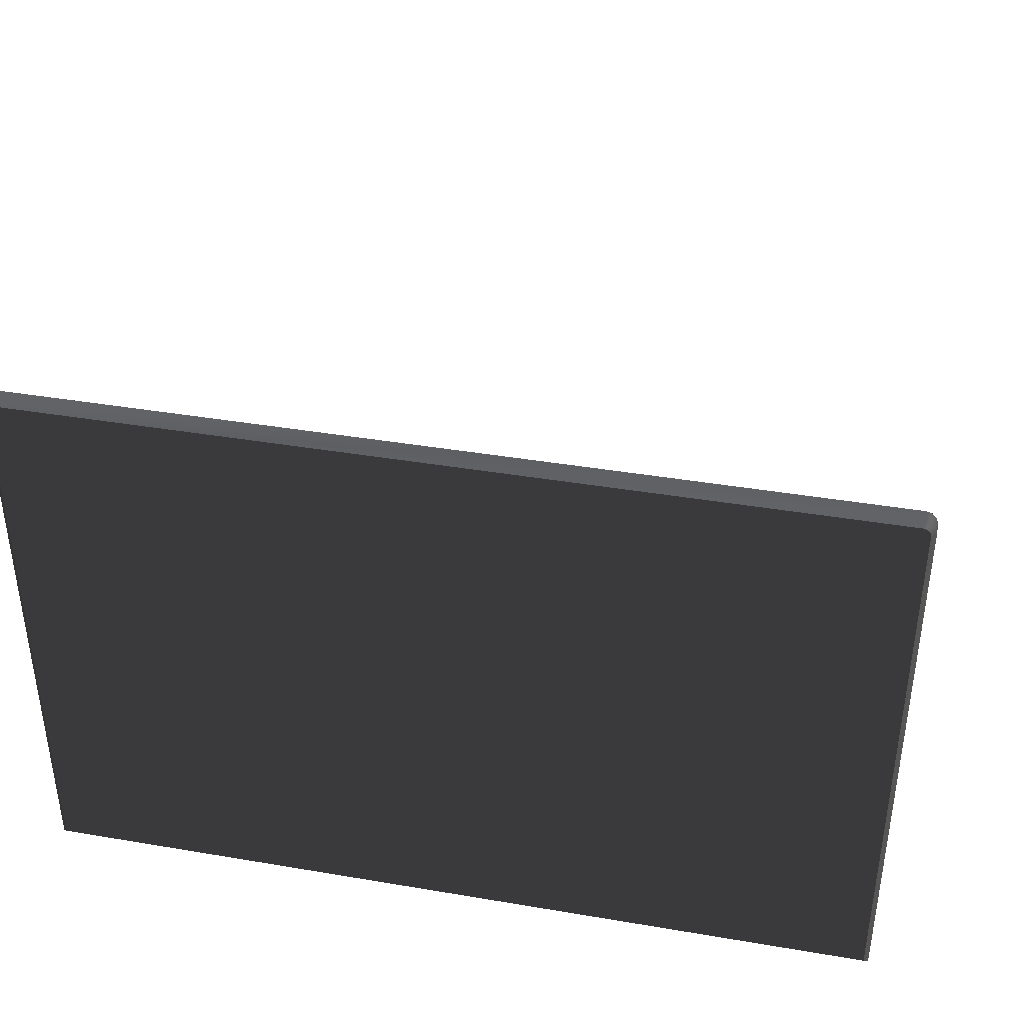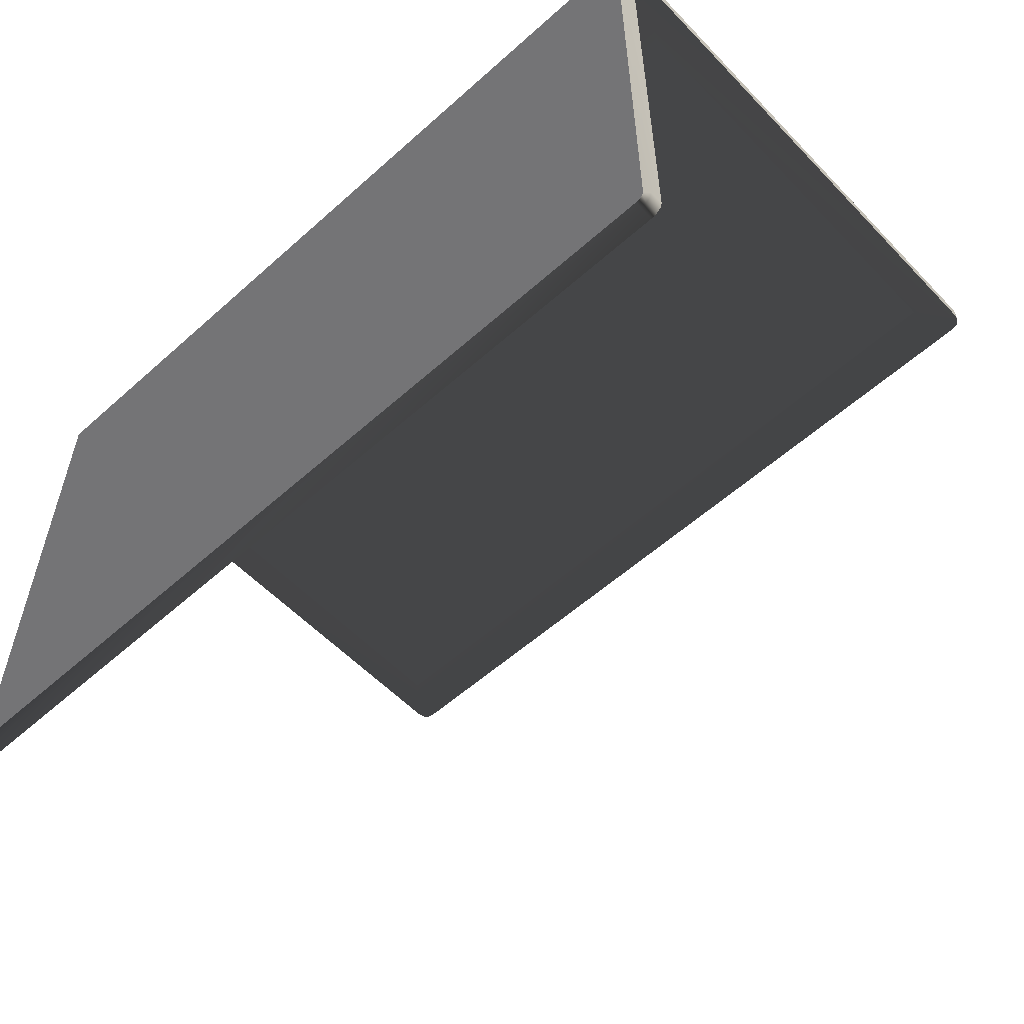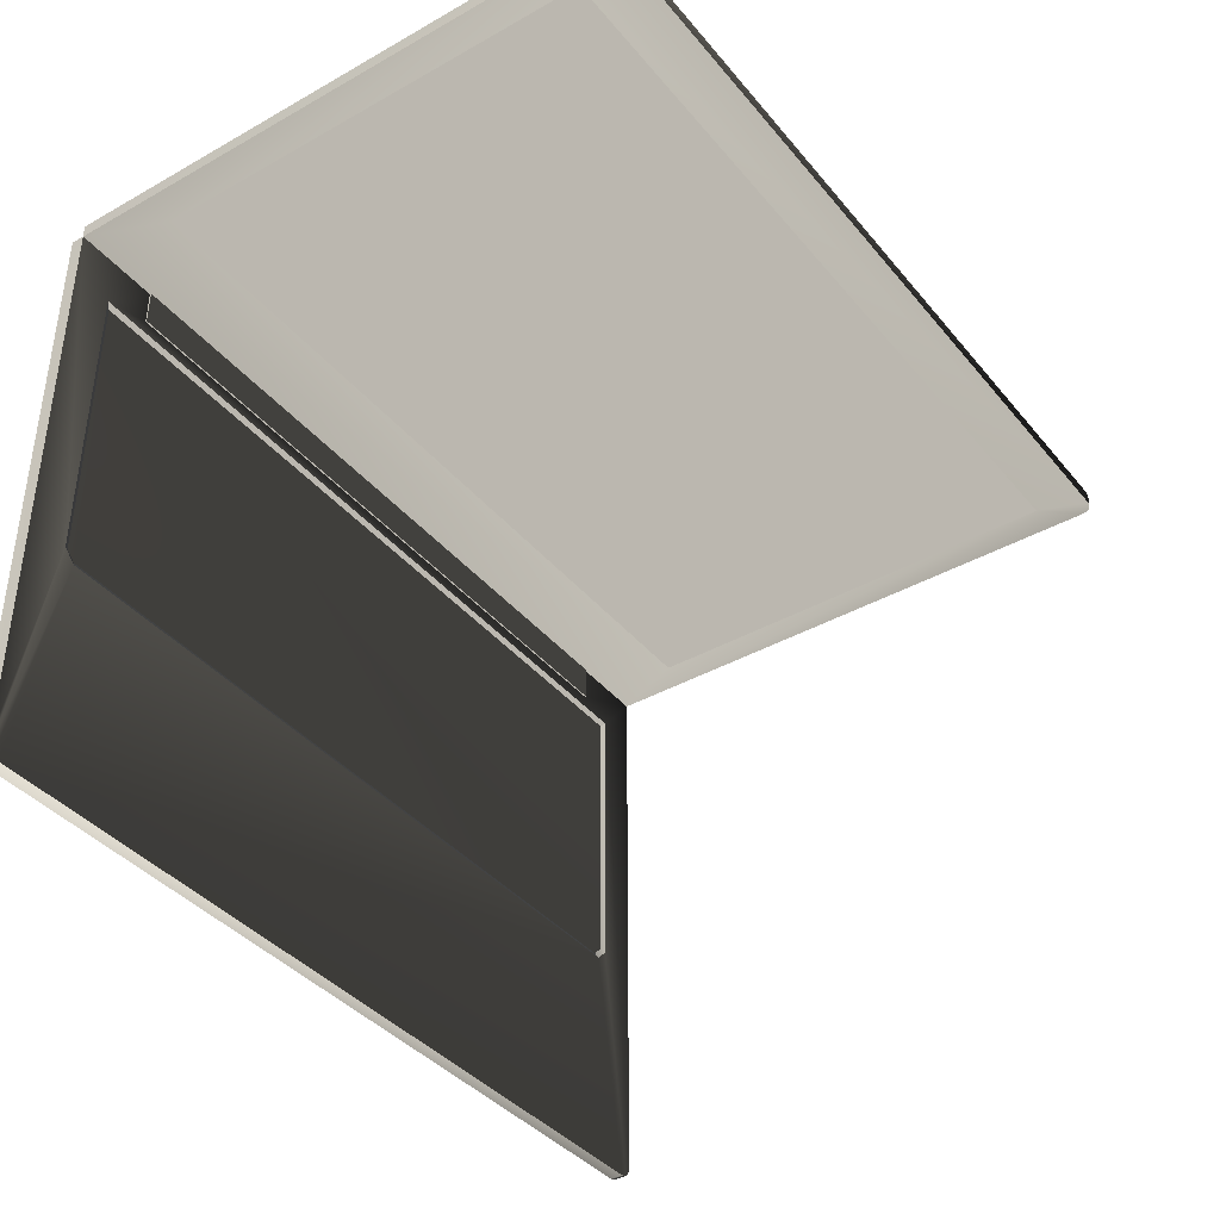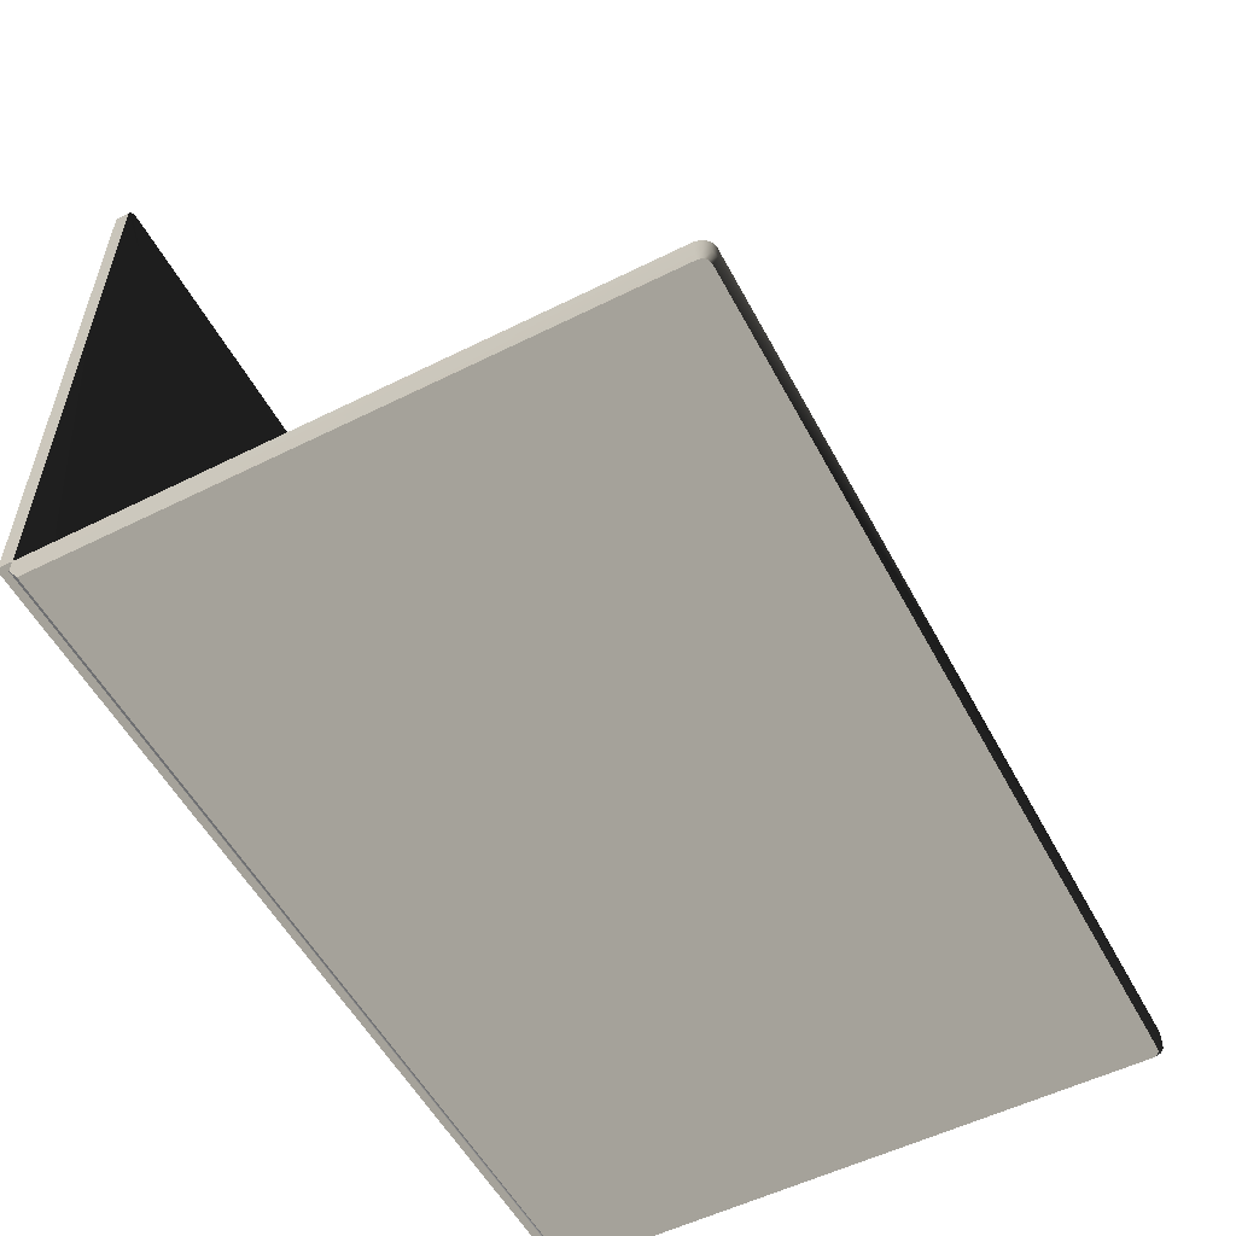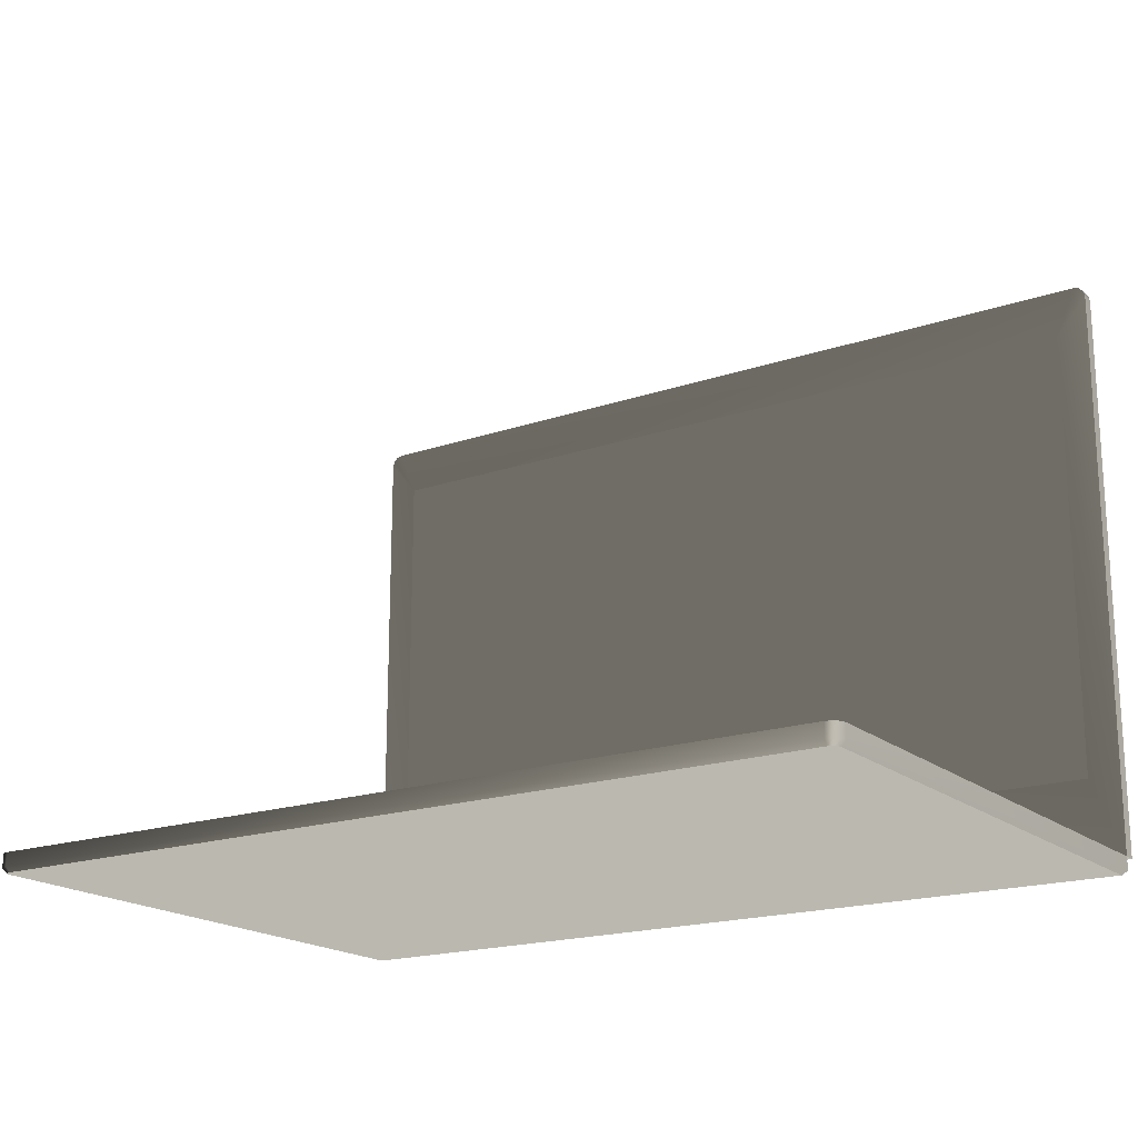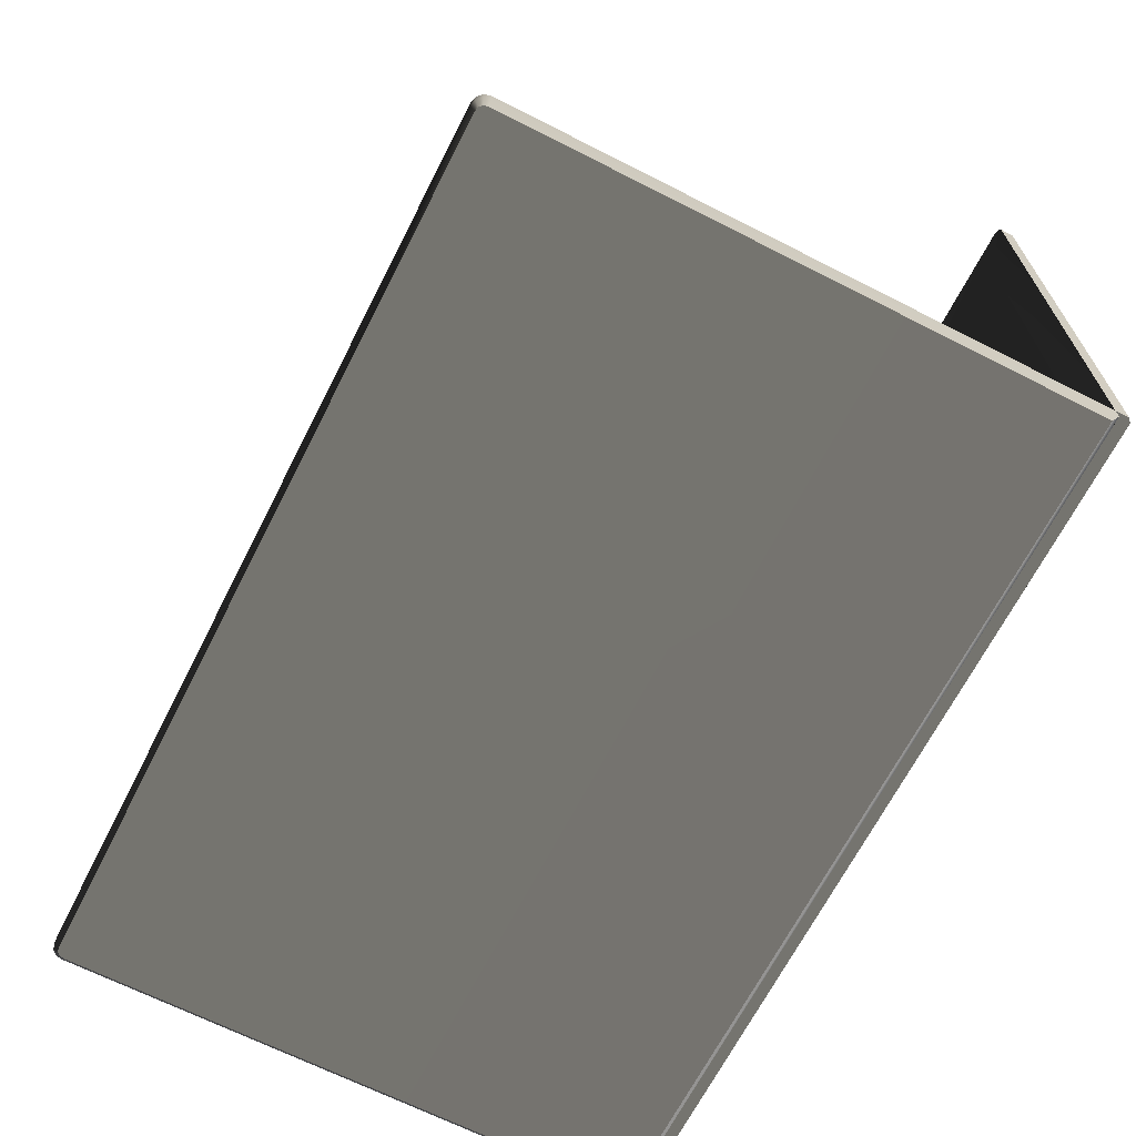
<metadata>
{"format":"obj","ext":"obj","renderer":"f3d","projection":"perspective","resolution":1024,"background":"white","views":[{"elev":39.5,"azim":11.9,"up":"+Y"},{"elev":-56.3,"azim":43.0,"up":"+Z"},{"elev":-39.2,"azim":125.1,"up":"+Z"},{"elev":-54.6,"azim":117.8,"up":"+Y"},{"elev":-18.7,"azim":-146.8,"up":"+Y"},{"elev":-67.1,"azim":-117.0,"up":"+Y"}]}
</metadata>
<code>
v 16.23 3.93 11.69
v -16.23 3.93 11.69
v -16.23 22.31 11.69
v 16.23 22.31 11.69
v -17.33 0.952 12.45
v 17.33 0.952 12.45
v 16.23 3.93 11.72
v -16.23 3.93 11.72
v -17.33 23.77 12.45
v -17.01 24.09 12.45
v -17.29 23.94 12.45
v -17.18 24.04 12.45
v 17.33 23.77 12.45
v 17.01 24.09 12.45
v 17.29 23.94 12.45
v 17.18 24.04 12.45
v 17.04 24.28 12.26
v -17.04 24.28 12.26
v -17.28 24.21 12.26
v -17.46 24.03 12.26
v -17.53 23.79 12.26
v -17.53 0.761 12.26
v 17.53 0.761 12.26
v 17.53 23.79 12.26
v 17.46 24.03 12.26
v 17.28 24.21 12.26
v 17.53 23.79 11.72
v 17.53 0.761 11.72
v -17.53 0.761 11.72
v -17.53 23.79 11.72
v -17.46 24.03 11.72
v -17.28 24.21 11.72
v -17.04 24.28 11.72
v 17.04 24.28 11.72
v 17.28 24.21 11.72
v 17.46 24.03 11.72
v -16.23 22.31 11.72
v 16.23 22.31 11.72
v 17.33 0.038 11.54
v -17.33 0.038 11.54
v 17.33 0.038 -11.27
v 17.01 0.038 -11.59
v 17.29 0.038 -11.44
v 17.18 0.038 -11.55
v -17.33 0.038 -11.27
v -17.01 0.038 -11.59
v -17.29 0.038 -11.44
v -17.18 0.038 -11.55
v -17.04 0.23 -11.78
v 17.04 0.23 -11.78
v 17.28 0.23 -11.72
v 17.46 0.23 -11.54
v 17.53 0.23 -11.3
v 17.53 0.23 11.73
v -17.53 0.23 11.73
v -17.53 0.23 -11.3
v -17.46 0.23 -11.54
v -17.28 0.23 -11.72
v -17.53 0.77 -11.3
v -17.53 0.77 11.73
v 17.53 0.77 11.73
v 17.53 0.77 -11.3
v 17.46 0.77 -11.54
v 17.28 0.77 -11.72
v 17.04 0.77 -11.78
v -17.04 0.77 -11.78
v -17.28 0.77 -11.72
v -17.46 0.77 -11.54
v -15.65 0.646 9.518
v 15.65 0.646 9.518
v 15.65 0.645 -2.043
v 15.29 0.645 -2.406
v -15.29 0.645 -2.406
v -15.65 0.645 -2.043
v -15.86 0.771 9.729
v 15.86 0.771 9.728
v 15.86 0.77 -2.13
v 15.38 0.771 -2.617
v -15.37 0.77 -2.617
v -15.86 0.77 -2.13
v -14.31 0.77 11.73
v 13.95 0.77 11.73
v -14.31 0.771 10.25
v 13.95 0.771 10.25
v 13.95 0.691 11.73
v -14.31 0.691 11.73
v -14.31 0.691 11.79
v -14.31 0.832 11.79
v 13.95 0.691 11.79
v 13.95 0.832 11.79
v 13.95 0.832 10.25
v -14.31 0.832 10.25
v -14.31 0.691 11.73
o NoName_691.1
f 2 1 4 3
f 1 2 3 4
f 6 5 22 23
f 5 9 21 22
f 10 14 17 18
f 38 37 33 34
f 9 11 20 21
f 11 12 19 20
f 12 10 18 19
f 7 8 37 38
f 13 6 23 24
f 14 16 26 17
f 15 13 24 25
f 16 15 25 26
f 32 33 37
f 31 32 37
f 30 31 37
f 37 8 29 30
f 8 7 28 29
f 7 38 27 28
f 36 27 38
f 35 36 38
f 34 35 38
f 24 23 28 27
f 23 22 29 28
f 22 21 30 29
f 21 20 31 30
f 20 19 32 31
f 19 18 33 32
f 18 17 34 33
f 17 26 35 34
f 26 25 36 35
f 25 24 27 36
f 10 12 11 9 5 6 13 15 16 14
f 40 39 54 55
f 39 41 53 54
f 42 46 49 50
f 41 43 52 53
f 43 44 51 52
f 44 42 50 51
f 45 40 55 56
f 46 48 58 49
f 47 45 56 57
f 48 47 57 58
f 72 71 77 78
f 65 78 64
f 66 67 79
f 59 80 68
f 56 55 60 59
f 60 81 83 75
f 54 53 62 61
f 53 52 63 62
f 52 51 64 63
f 51 50 65 64
f 50 49 66 65
f 49 58 67 66
f 58 57 68 67
f 57 56 59 68
f 70 69 75 76
f 71 70 76 77
f 62 63 77
f 69 74 80 75
f 73 72 78 79
f 74 73 79 80
f 61 62 77 76
f 63 64 78 77
f 65 66 79 78
f 67 68 80 79
f 59 60 75 80
f 82 61 76 84
f 87 89 90 88
f 84 91 90 82
f 92 91 84 83
f 92 83 81 88
f 91 92 88 90
f 89 85 82 90
f 84 76 75 83
f 40 45 47 48 46 42 44 43 41 39
f 70 71 72 73 74 69
f 89 87 93 55 54 61 82 85
f 81 60 55 93 86
f 86 93 87 88 81

</code>
